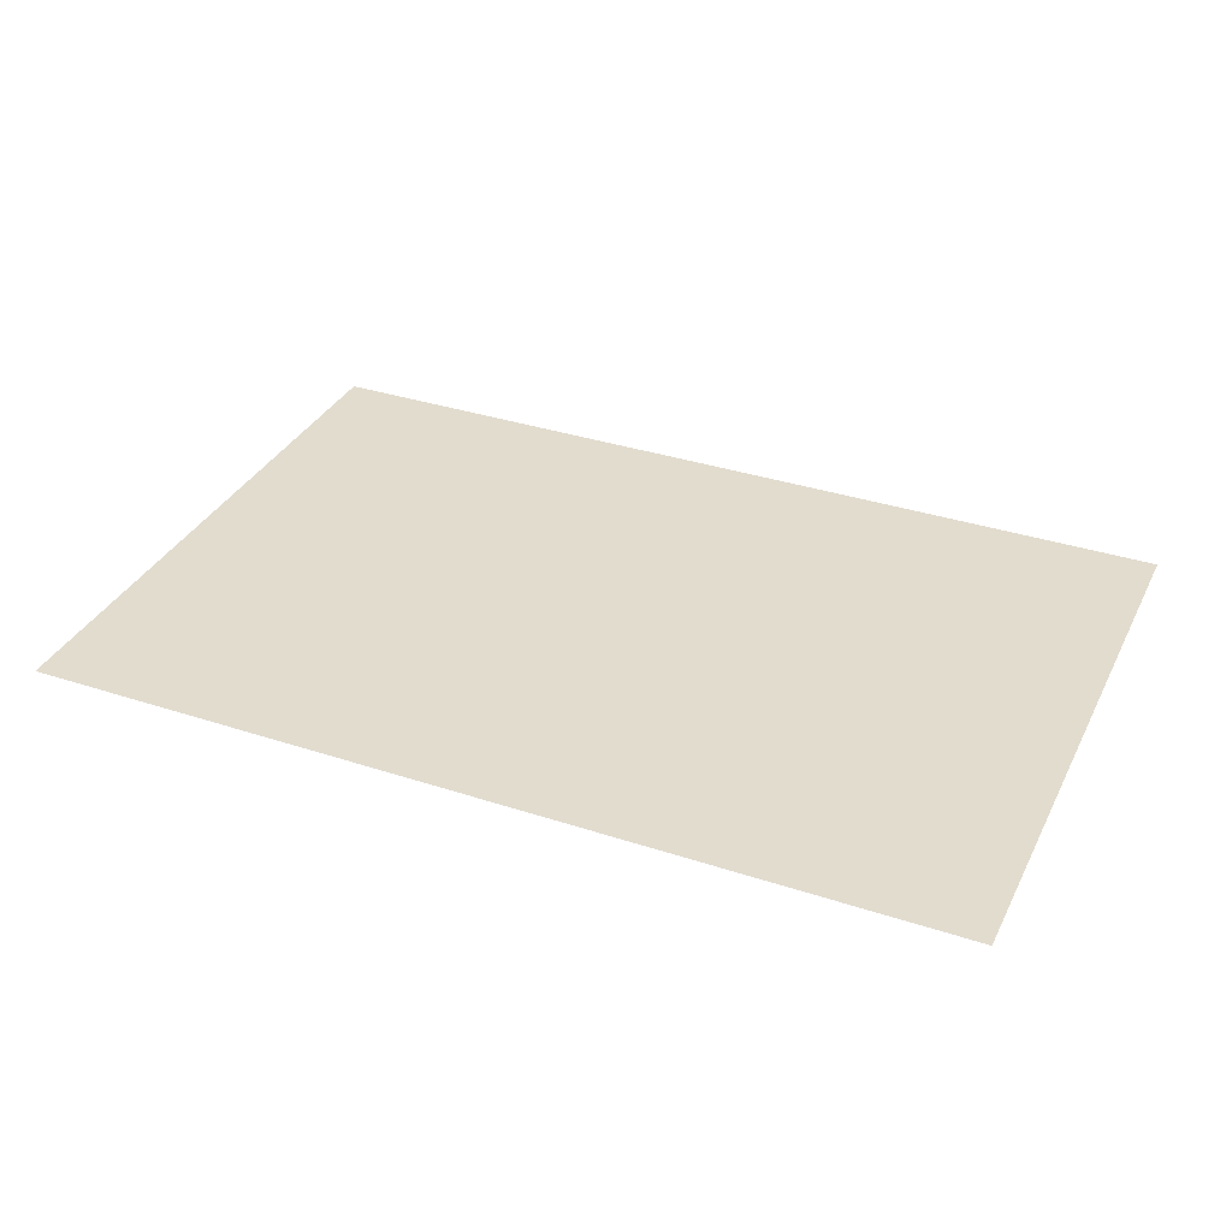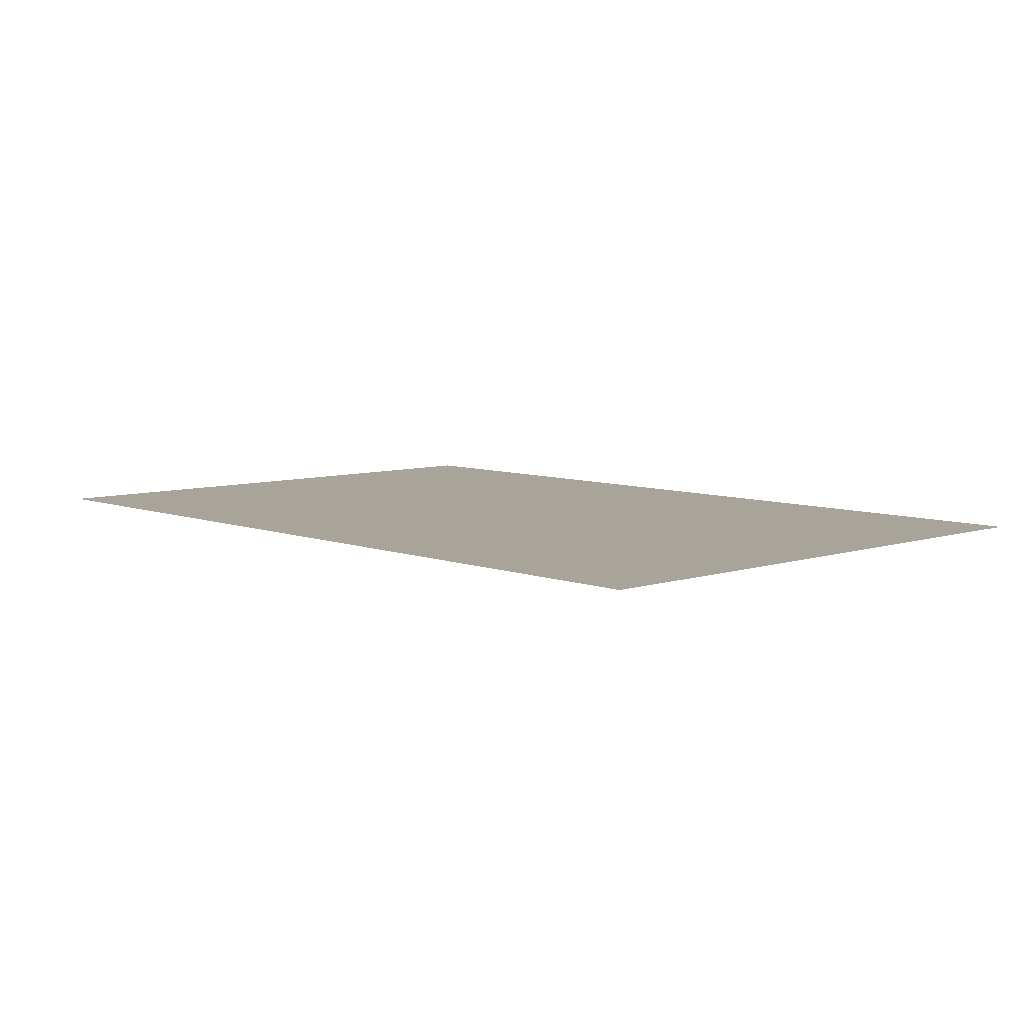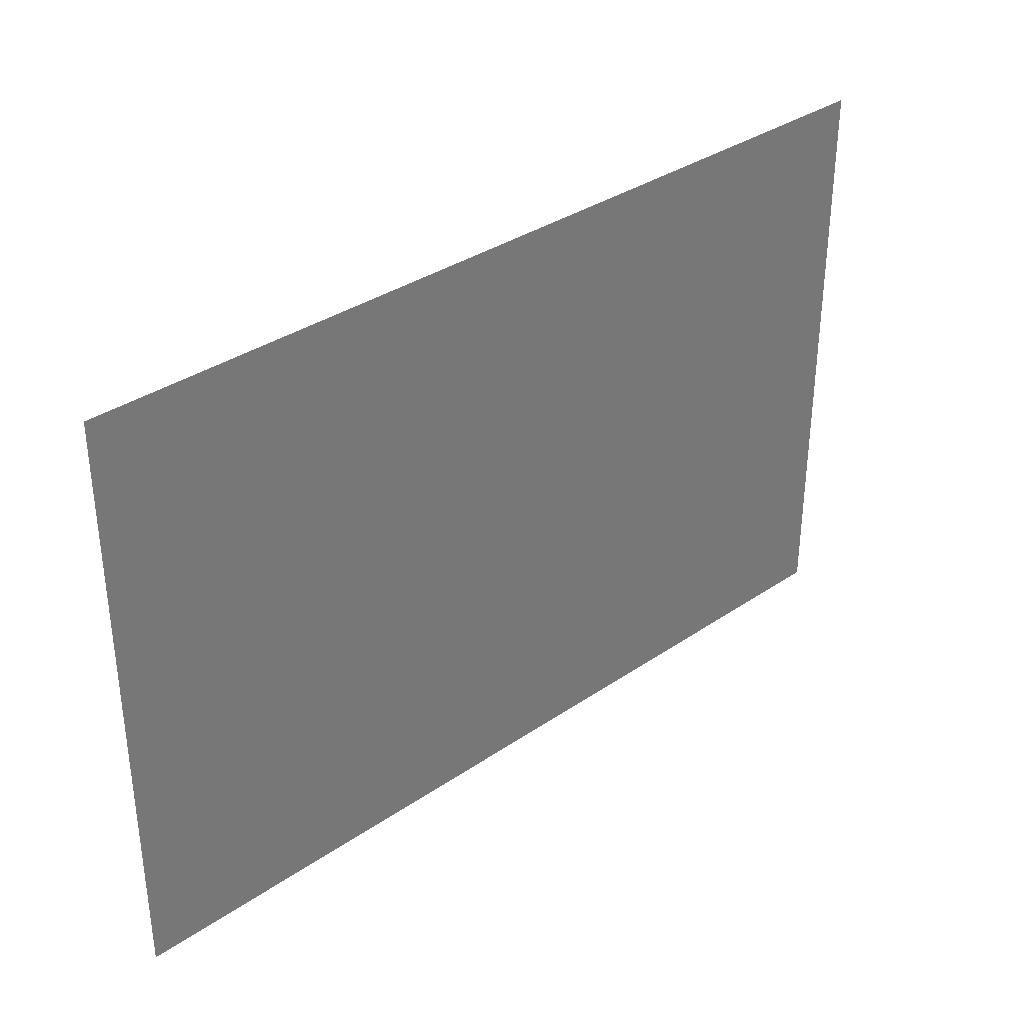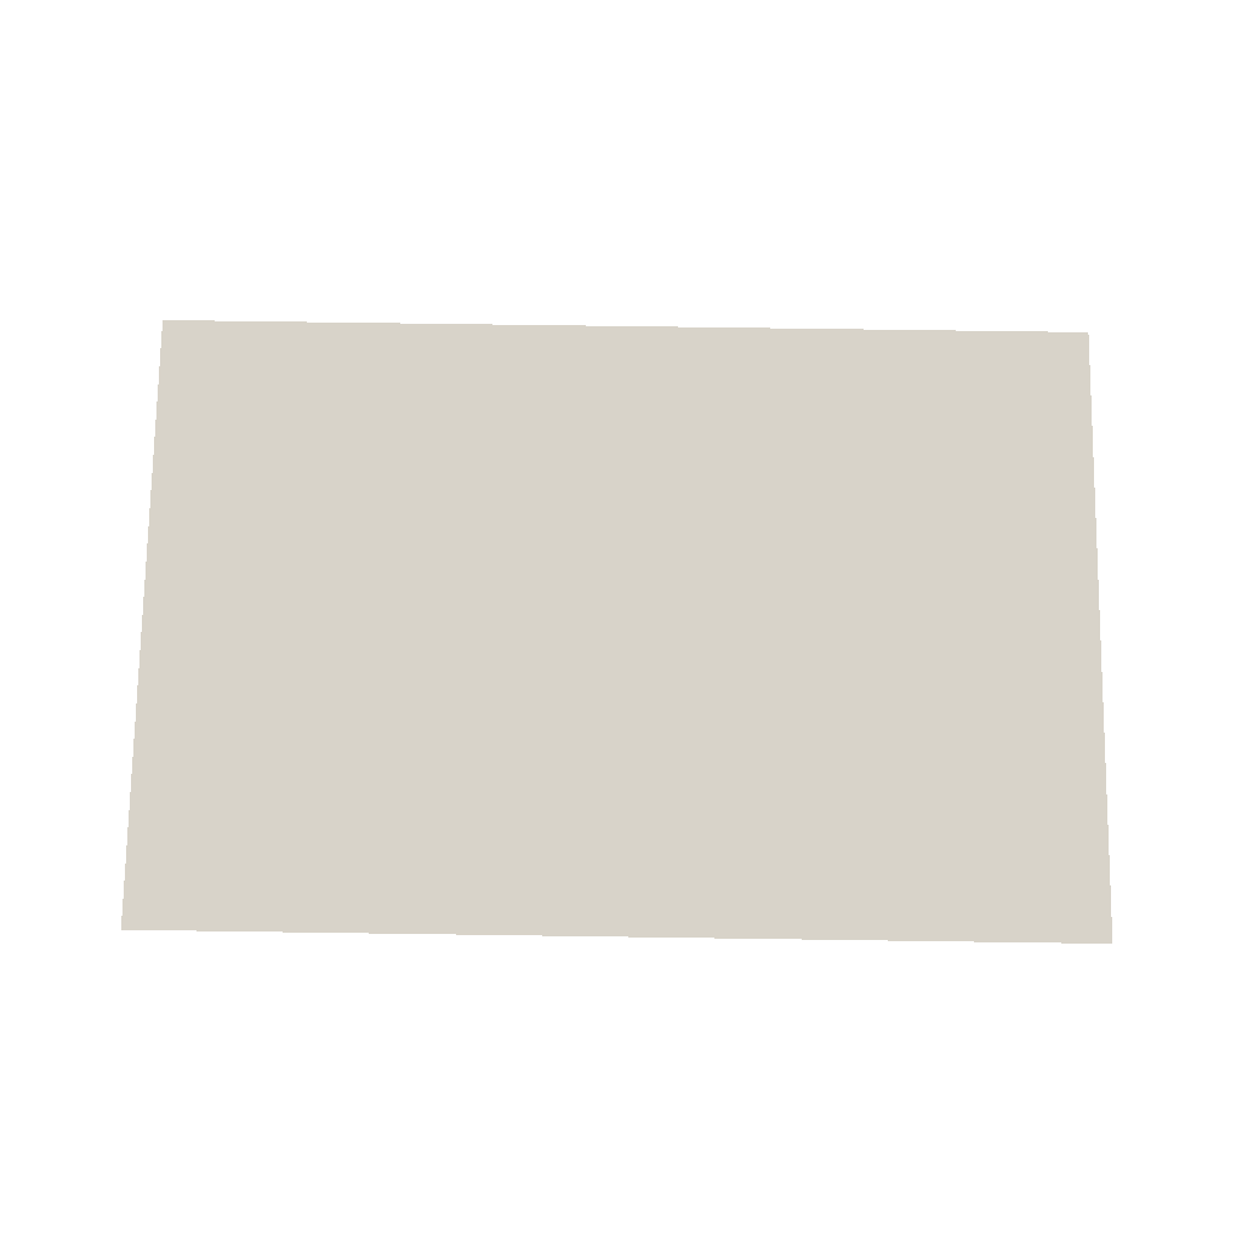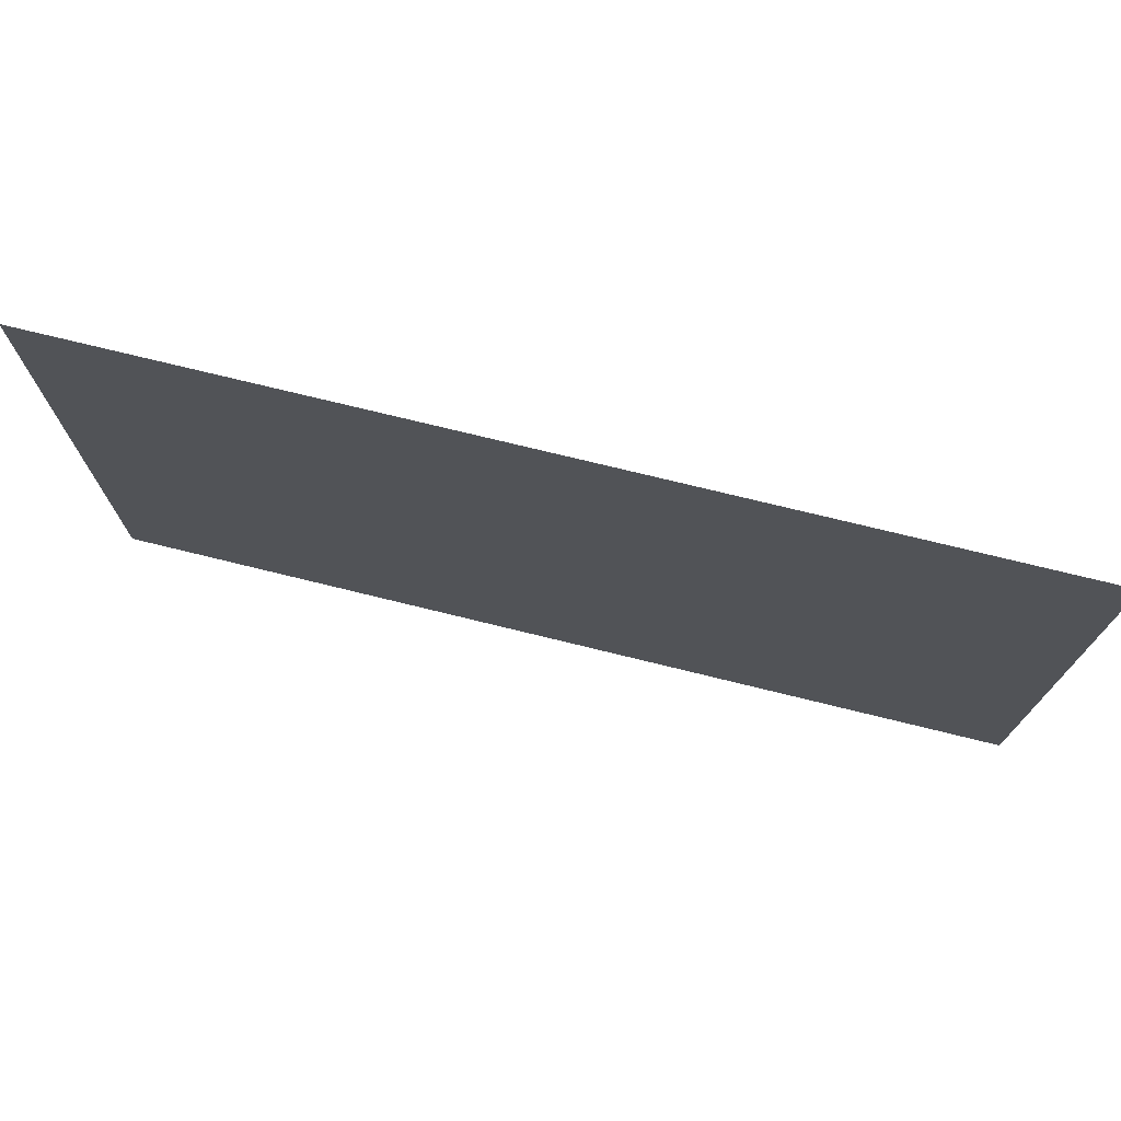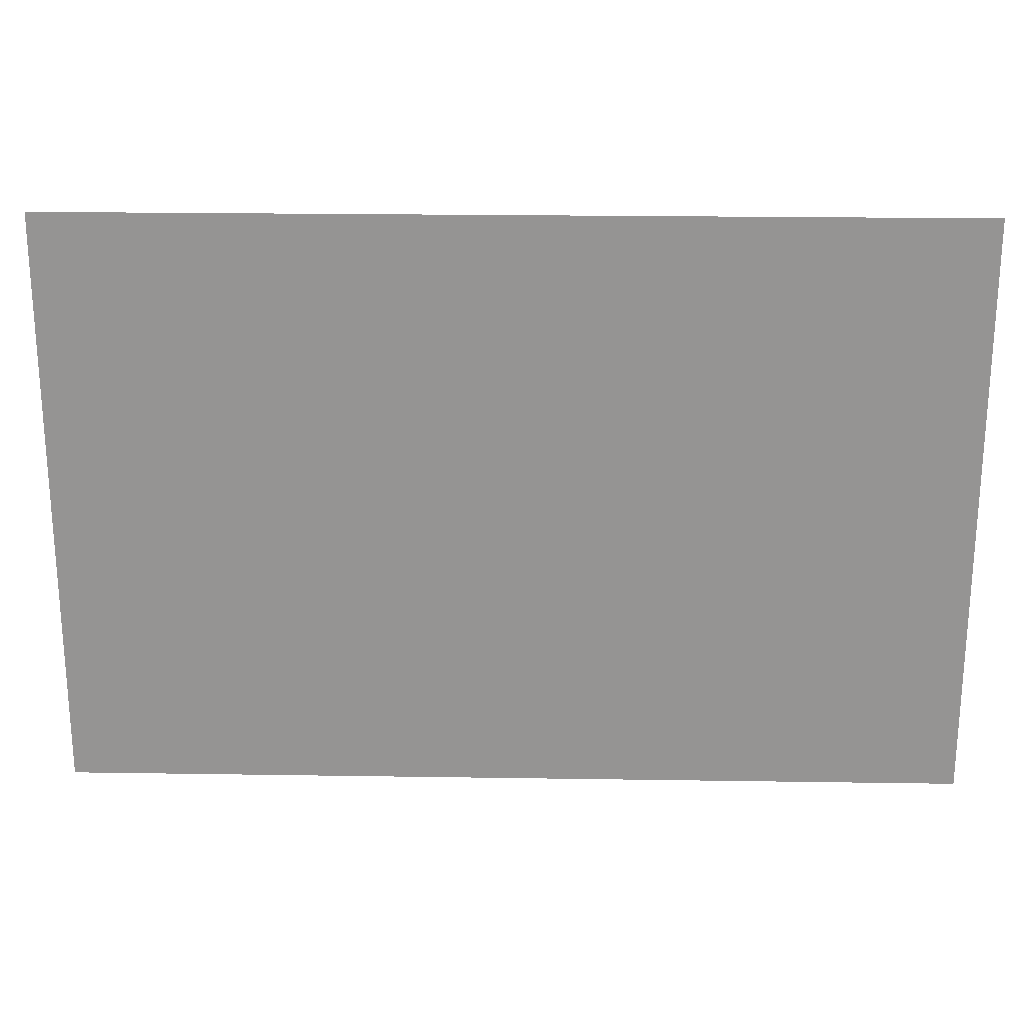
<metadata>
{"format":"obj","ext":"obj","renderer":"f3d","projection":"perspective","resolution":1024,"background":"white","views":[{"elev":34.6,"azim":23.8,"up":"+Z"},{"elev":7.2,"azim":46.9,"up":"+Z"},{"elev":34.7,"azim":137.6,"up":"+Y"},{"elev":76.0,"azim":0.8,"up":"+Z"},{"elev":74.1,"azim":-166.2,"up":"+Y"},{"elev":22.7,"azim":1.5,"up":"+Y"}]}
</metadata>
<code>
g default
v 0.5 1.688 0.04731
v -0.5 1.688 0.04731
v 0.5 1.032 0.04731
v -0.5 1.032 0.04731
g polySurface1 pCube1
f 4 3 2
f 2 3 1

</code>
